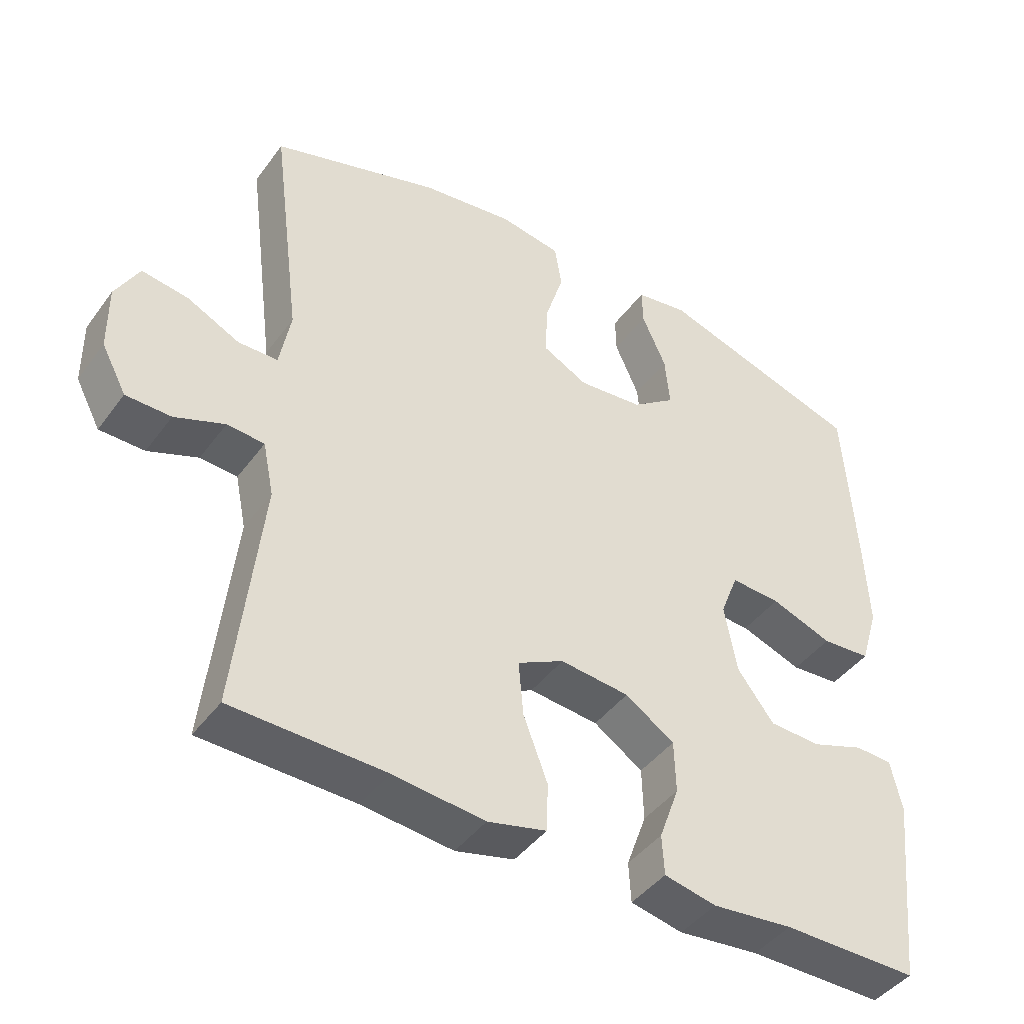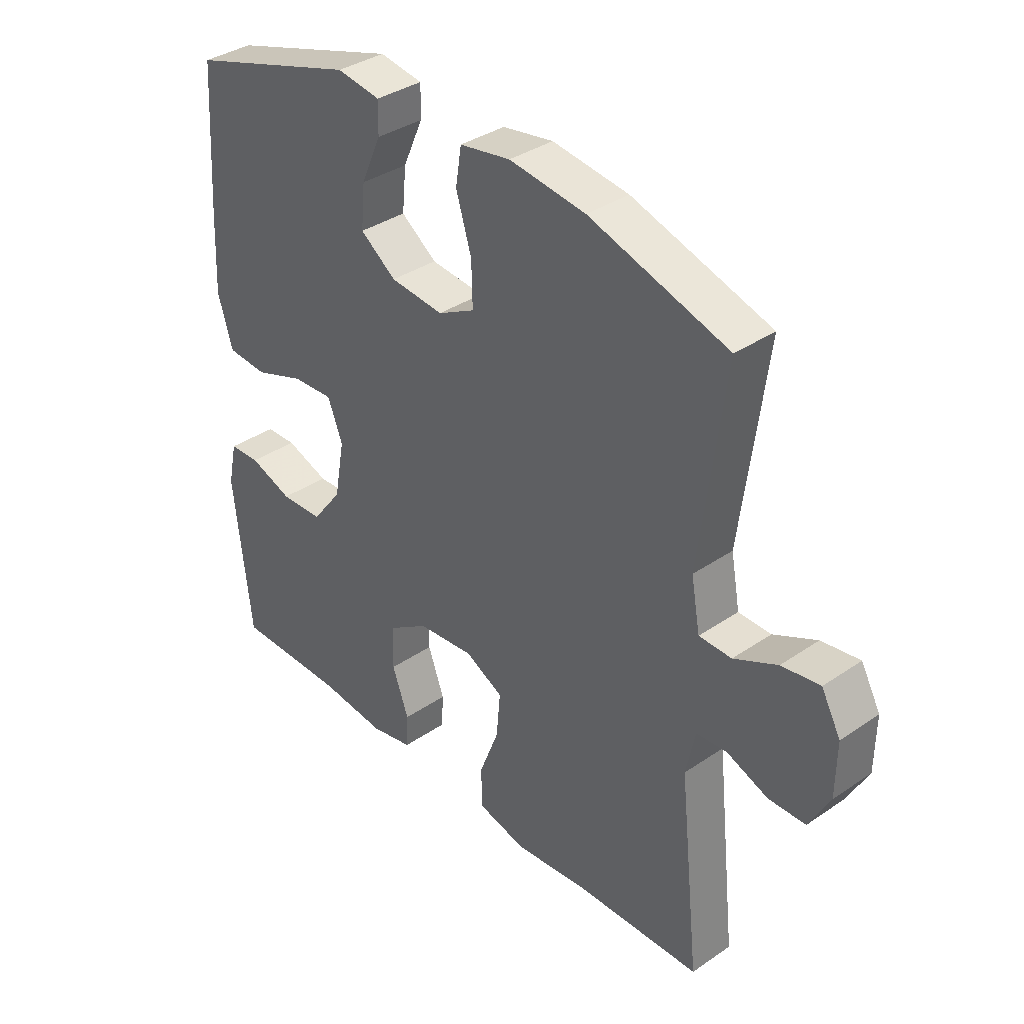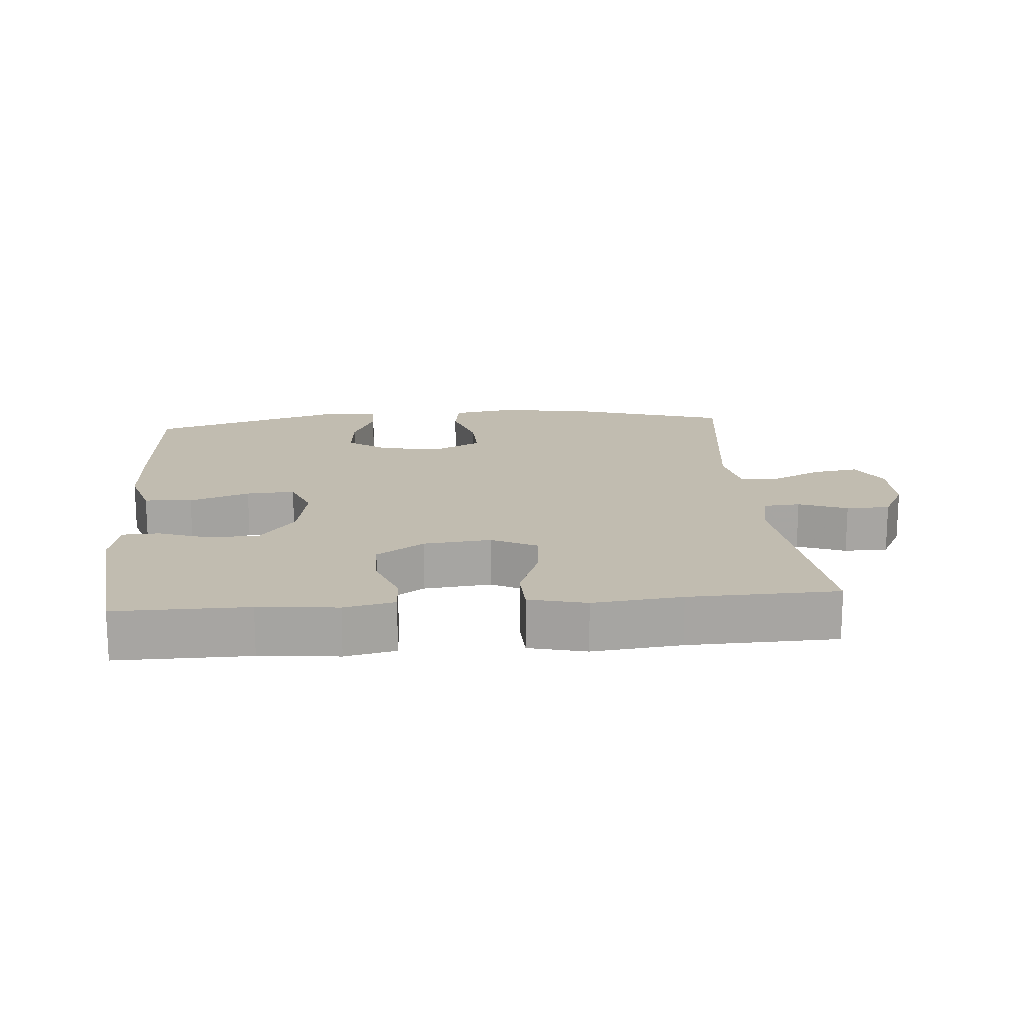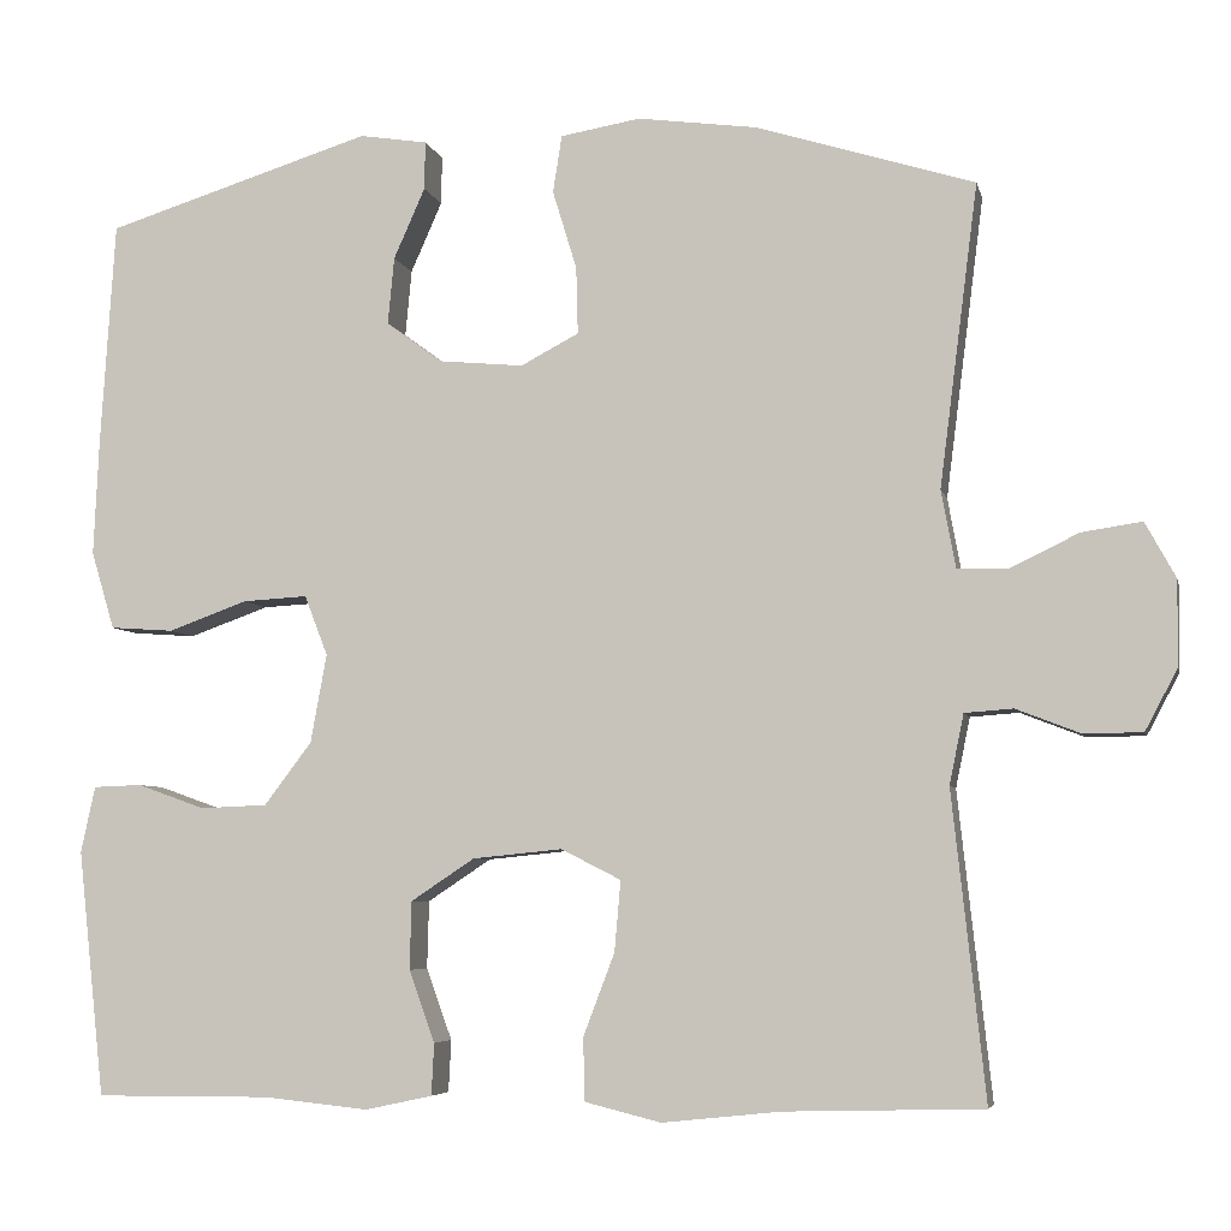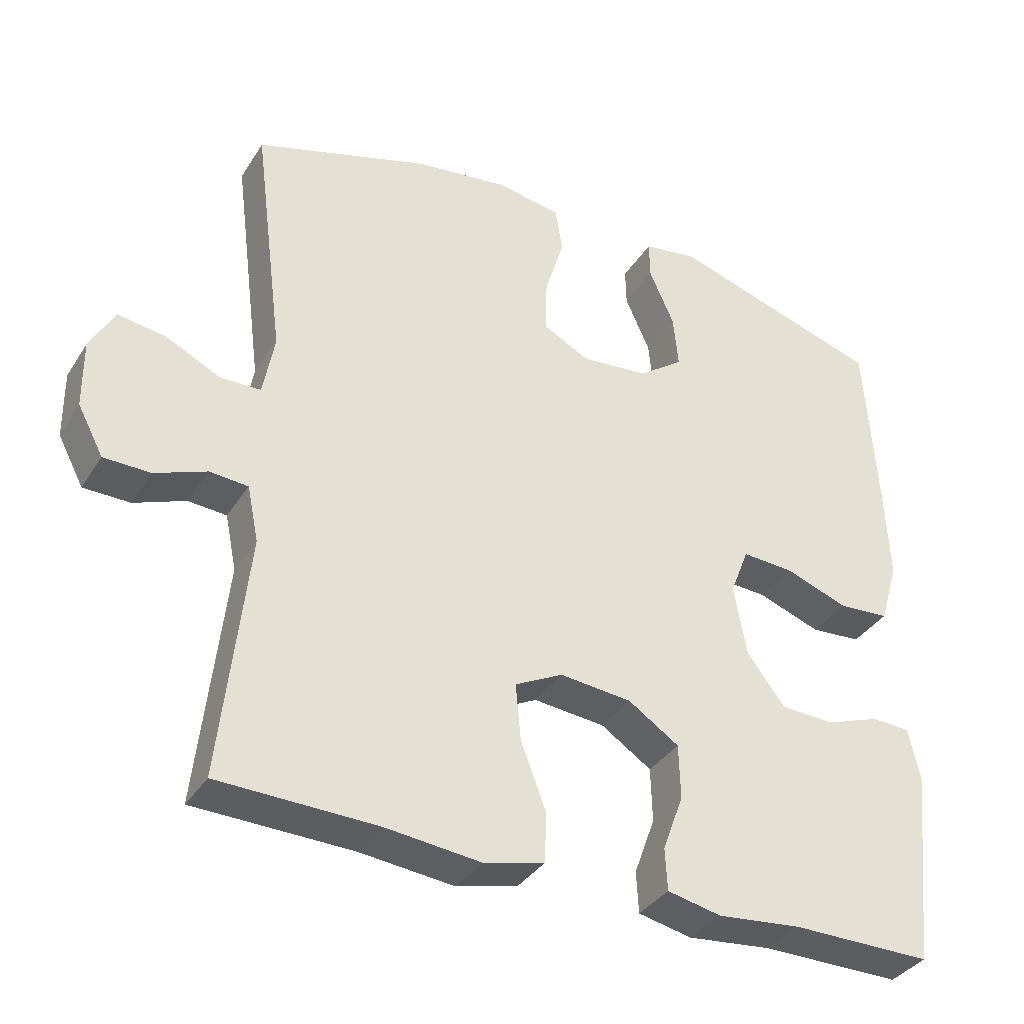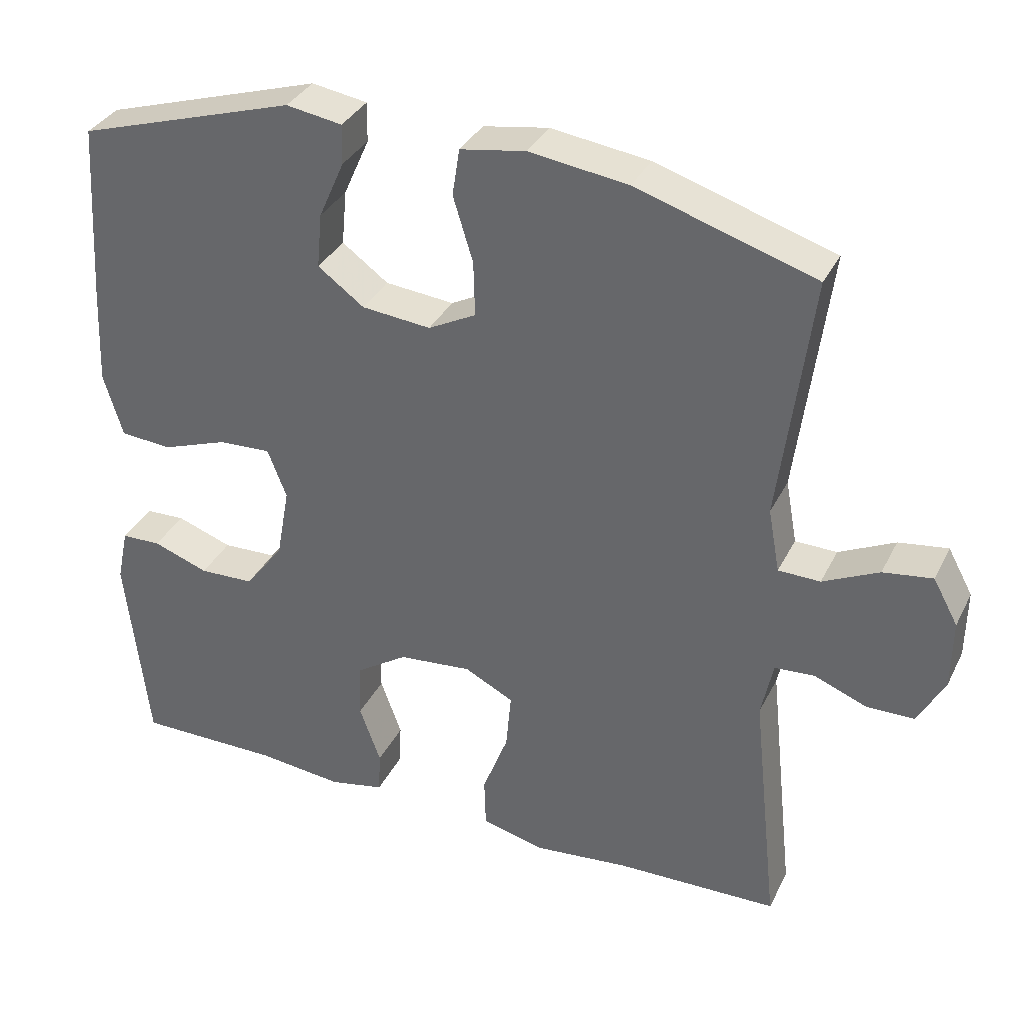
<metadata>
{"format":"obj","ext":"obj","renderer":"f3d","projection":"perspective","resolution":1024,"background":"white","views":[{"elev":-43.6,"azim":-33.6,"up":"+Z"},{"elev":36.3,"azim":-131.7,"up":"+Z"},{"elev":16.5,"azim":175.2,"up":"+Y"},{"elev":-5.7,"azim":-167.6,"up":"+Z"},{"elev":-35.9,"azim":-28.3,"up":"+Z"},{"elev":34.7,"azim":-156.3,"up":"+Z"}]}
</metadata>
<code>
v 0.5 0.07 -0.5
v 0.304 0.07 -0.499
v 0.187 0.07 -0.511
v 0.112 0.07 -0.495
v 0.109 0.07 -0.437
v 0.138 0.07 -0.357
v 0.136 0.07 -0.281
v 0.065 0.07 -0.234
v -0.035 0.07 -0.224
v -0.102 0.07 -0.258
v -0.095 0.07 -0.337
v -0.06 0.07 -0.429
v -0.062 0.07 -0.499
v -0.147 0.07 -0.52
v -0.279 0.07 -0.506
v -0.5 0.07 -0.5
v -0.463 0.07 -0.158
v -0.479 0.07 -0.08
v -0.533 0.07 -0.076
v -0.605 0.07 -0.104
v -0.67 0.07 -0.103
v -0.706 0.07 -0.035
v -0.707 0.07 0.06
v -0.673 0.07 0.122
v -0.606 0.07 0.112
v -0.53 0.07 0.075
v -0.473 0.07 0.076
v -0.457 0.07 0.163
v -0.5 0.07 0.5
v -0.257 0.07 0.576
v -0.123 0.07 0.594
v -0.034 0.07 0.579
v -0.024 0.07 0.515
v -0.051 0.07 0.427
v -0.053 0.07 0.352
v 0.012 0.07 0.318
v 0.106 0.07 0.327
v 0.169 0.07 0.373
v 0.162 0.07 0.448
v 0.127 0.07 0.527
v 0.126 0.07 0.581
v 0.202 0.07 0.593
v 0.5 0.07 0.5
v 0.516 0.07 0.251
v 0.522 0.07 0.119
v 0.496 0.07 0.032
v 0.425 0.07 0.027
v 0.336 0.07 0.059
v 0.264 0.07 0.063
v 0.238 0.07 -0.004
v 0.256 0.07 -0.103
v 0.309 0.07 -0.173
v 0.384 0.07 -0.176
v 0.46 0.07 -0.149
v 0.514 0.07 -0.151
v 0.53 0.07 -0.225
v 0.5 0 -0.5
v 0.304 0 -0.499
v 0.187 0 -0.511
v 0.112 0 -0.495
v 0.109 0 -0.437
v 0.138 0 -0.357
v 0.136 0 -0.281
v 0.065 0 -0.234
v -0.035 0 -0.224
v -0.102 0 -0.258
v -0.095 0 -0.337
v -0.06 0 -0.429
v -0.062 0 -0.499
v -0.147 0 -0.52
v -0.279 0 -0.506
v -0.5 0 -0.5
v -0.463 0 -0.158
v -0.479 0 -0.08
v -0.533 0 -0.076
v -0.605 0 -0.104
v -0.67 0 -0.103
v -0.706 0 -0.035
v -0.707 0 0.06
v -0.673 0 0.122
v -0.606 0 0.112
v -0.53 0 0.075
v -0.473 0 0.076
v -0.457 0 0.163
v -0.5 0 0.5
v -0.257 0 0.576
v -0.123 0 0.594
v -0.034 0 0.579
v -0.024 0 0.515
v -0.051 0 0.427
v -0.053 0 0.352
v 0.012 0 0.318
v 0.106 0 0.327
v 0.169 0 0.373
v 0.162 0 0.448
v 0.127 0 0.527
v 0.126 0 0.581
v 0.202 0 0.593
v 0.5 0 0.5
v 0.516 0 0.251
v 0.522 0 0.119
v 0.496 0 0.032
v 0.425 0 0.027
v 0.336 0 0.059
v 0.264 0 0.063
v 0.238 0 -0.004
v 0.256 0 -0.103
v 0.309 0 -0.173
v 0.384 0 -0.176
v 0.46 0 -0.149
v 0.514 0 -0.151
v 0.53 0 -0.225
f 56 1 2
f 55 56 2
f 54 55 2
f 53 54 2
f 4 5 6
f 3 4 6
f 2 3 6
f 53 2 6
f 52 53 6
f 51 52 6 7
f 50 51 7 8
f 49 50 8 9
f 46 47 48
f 45 46 48
f 44 45 48
f 43 44 48
f 42 43 48
f 41 42 48
f 40 41 48
f 39 40 48
f 38 39 48 49
f 49 9 10
f 38 49 10
f 37 38 10
f 32 33 34
f 31 32 34
f 30 31 34
f 29 30 34
f 28 29 34
f 27 28 34 35
f 24 25 26
f 23 24 26
f 22 23 26
f 21 22 26
f 20 21 26
f 19 20 26
f 18 19 26 27
f 27 35 36
f 18 27 36
f 17 18 36
f 13 14 15
f 12 13 15
f 11 12 15
f 15 16 17
f 11 15 17
f 10 11 17
f 10 17 36 37
f 58 57 112
f 58 112 111
f 58 111 110
f 58 110 109
f 62 61 60
f 62 60 59
f 62 59 58
f 62 58 109
f 62 109 108
f 63 62 108 107
f 64 63 107 106
f 65 64 106 105
f 104 103 102
f 104 102 101
f 104 101 100
f 104 100 99
f 104 99 98
f 104 98 97
f 104 97 96
f 104 96 95
f 105 104 95 94
f 66 65 105
f 66 105 94
f 66 94 93
f 90 89 88
f 90 88 87
f 90 87 86
f 90 86 85
f 90 85 84
f 91 90 84 83
f 82 81 80
f 82 80 79
f 82 79 78
f 82 78 77
f 82 77 76
f 82 76 75
f 83 82 75 74
f 92 91 83
f 92 83 74
f 92 74 73
f 71 70 69
f 71 69 68
f 71 68 67
f 73 72 71
f 73 71 67
f 73 67 66
f 93 92 73 66
f 1 57 58 2
f 2 58 59 3
f 3 59 60 4
f 4 60 61 5
f 5 61 62 6
f 6 62 63 7
f 7 63 64 8
f 8 64 65 9
f 9 65 66 10
f 10 66 67 11
f 11 67 68 12
f 12 68 69 13
f 13 69 70 14
f 14 70 71 15
f 15 71 72 16
f 16 72 73 17
f 17 73 74 18
f 18 74 75 19
f 19 75 76 20
f 20 76 77 21
f 21 77 78 22
f 22 78 79 23
f 23 79 80 24
f 24 80 81 25
f 25 81 82 26
f 26 82 83 27
f 27 83 84 28
f 28 84 85 29
f 29 85 86 30
f 30 86 87 31
f 31 87 88 32
f 32 88 89 33
f 33 89 90 34
f 34 90 91 35
f 35 91 92 36
f 36 92 93 37
f 37 93 94 38
f 38 94 95 39
f 39 95 96 40
f 40 96 97 41
f 41 97 98 42
f 42 98 99 43
f 43 99 100 44
f 44 100 101 45
f 45 101 102 46
f 46 102 103 47
f 47 103 104 48
f 48 104 105 49
f 49 105 106 50
f 50 106 107 51
f 51 107 108 52
f 52 108 109 53
f 53 109 110 54
f 54 110 111 55
f 55 111 112 56
f 56 112 57 1

</code>
